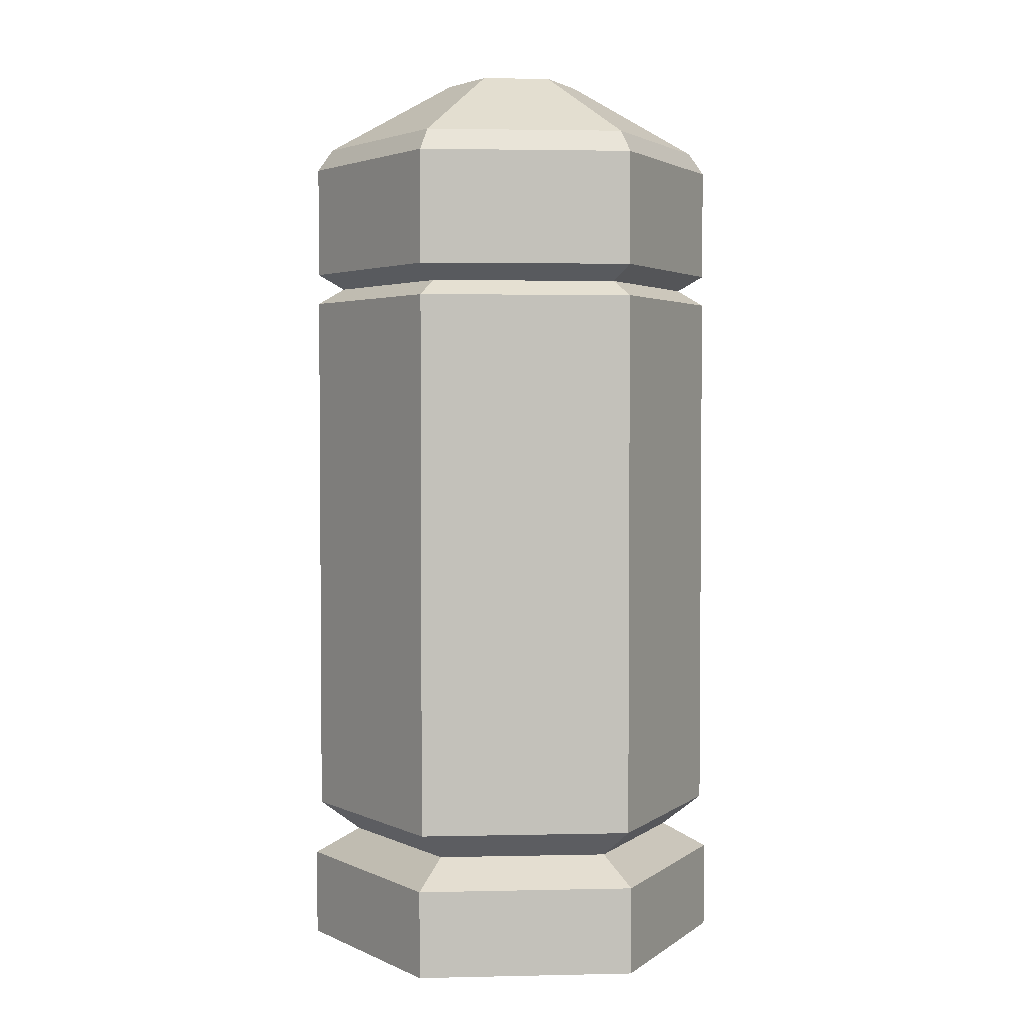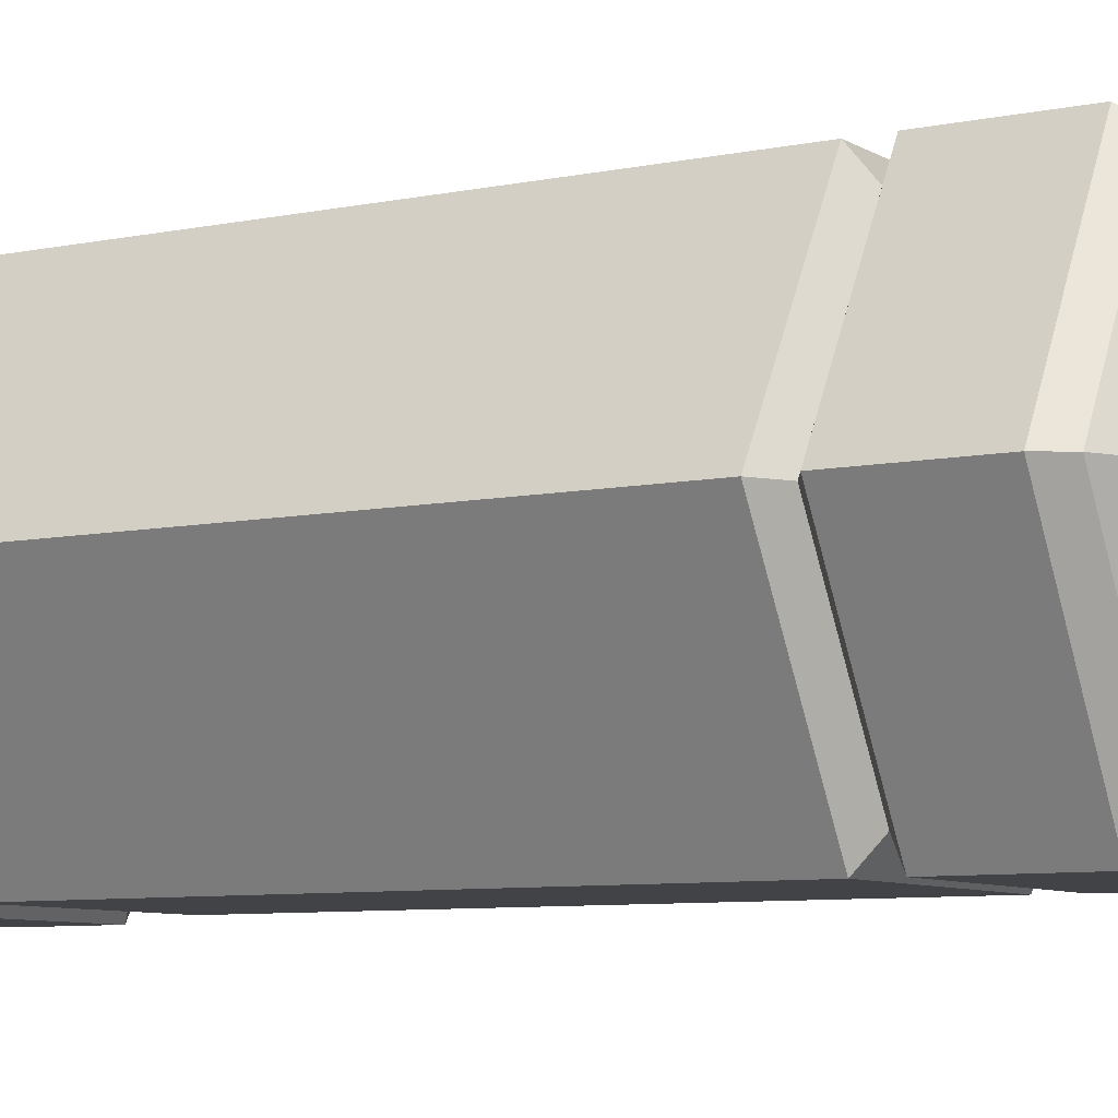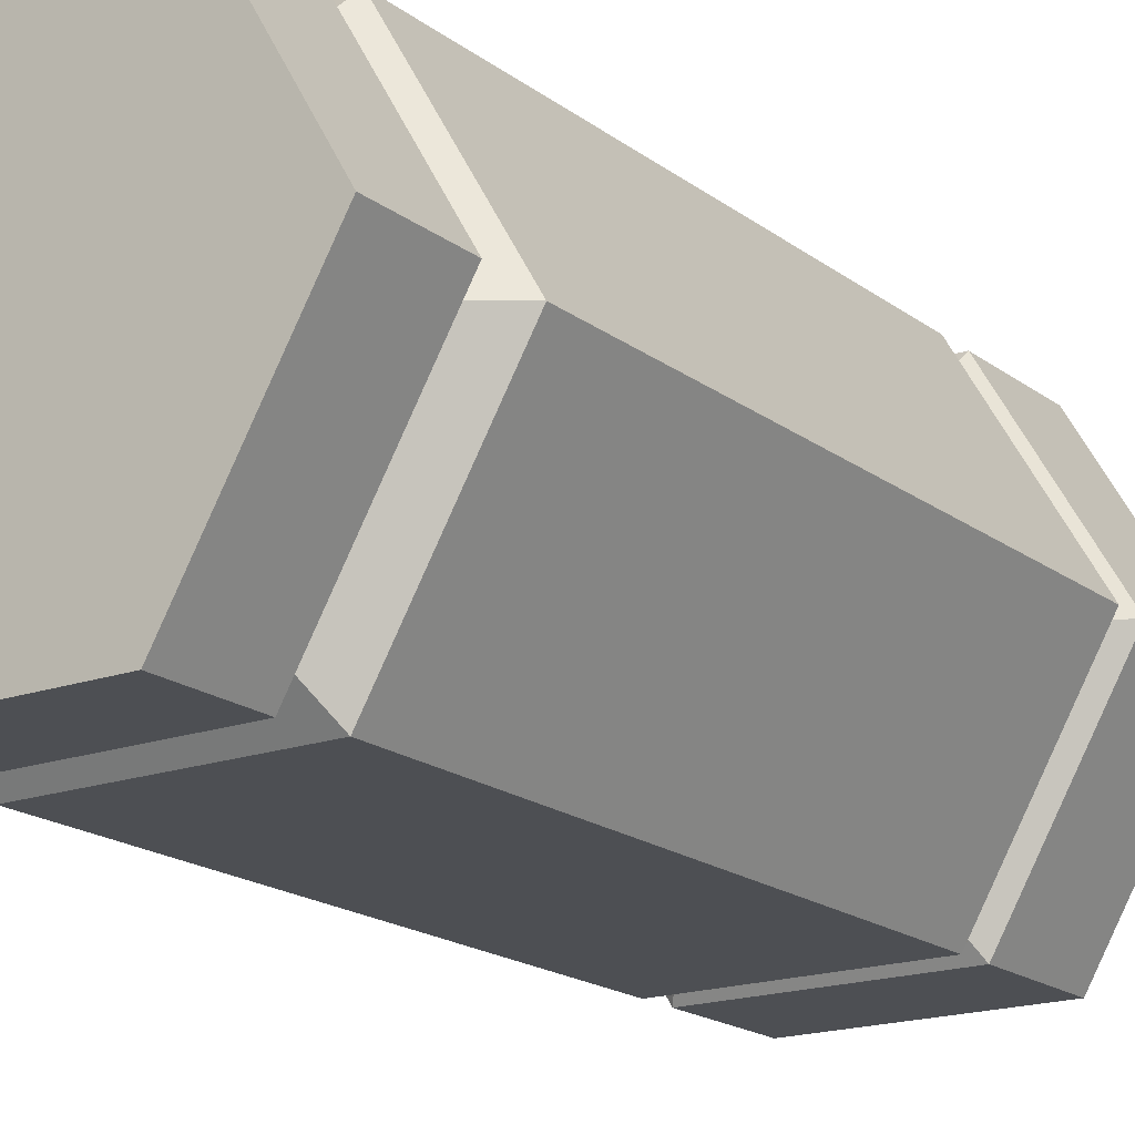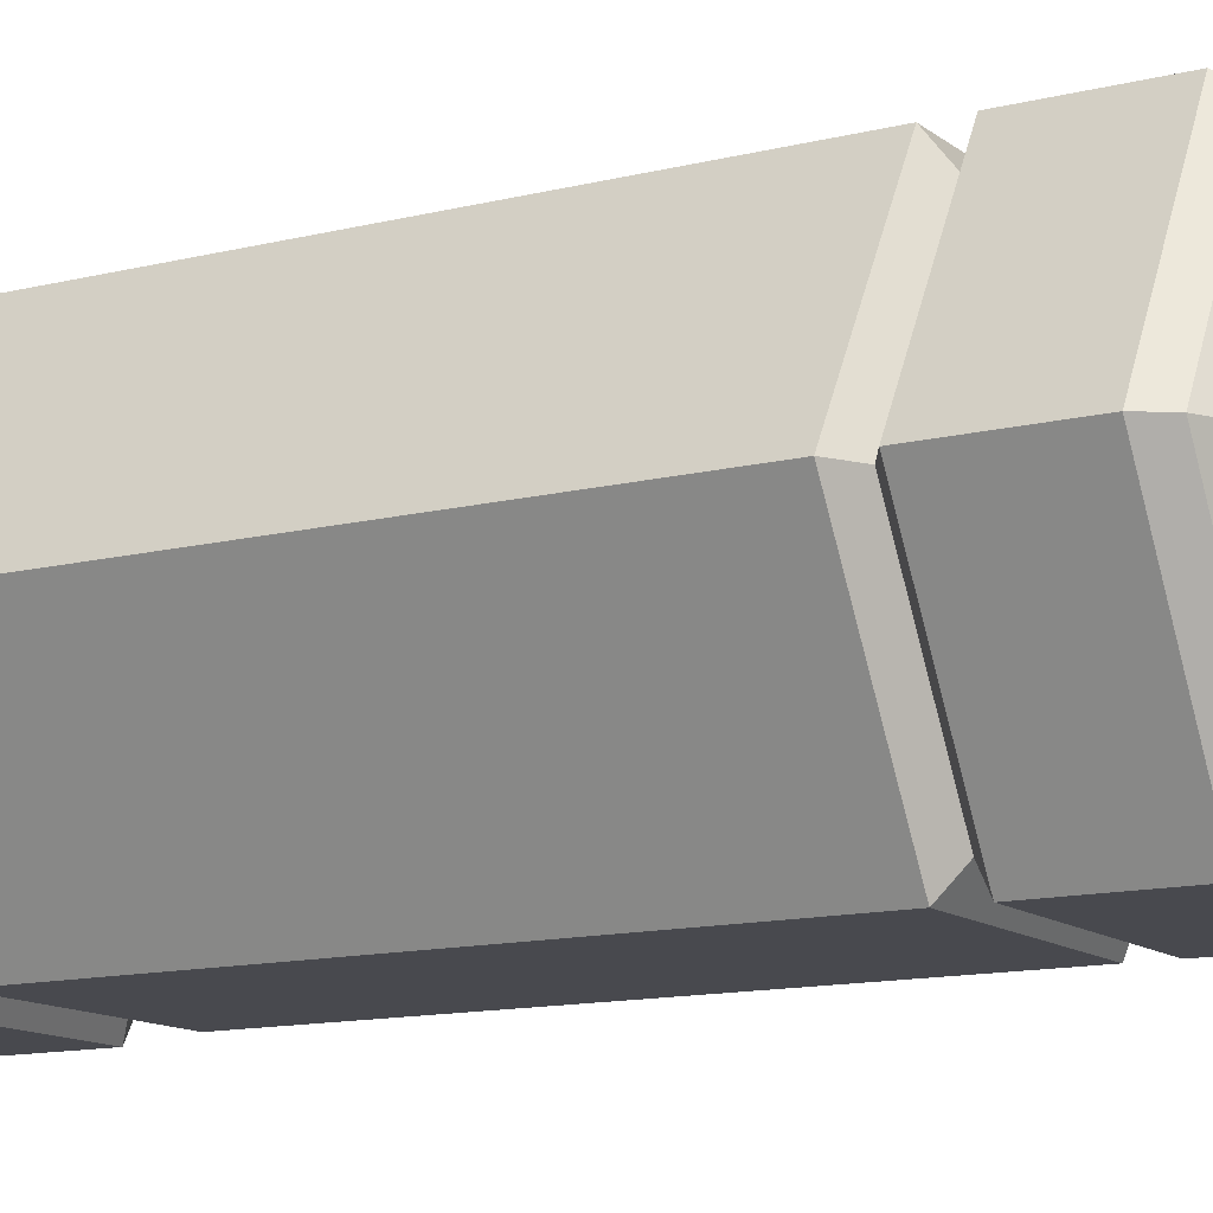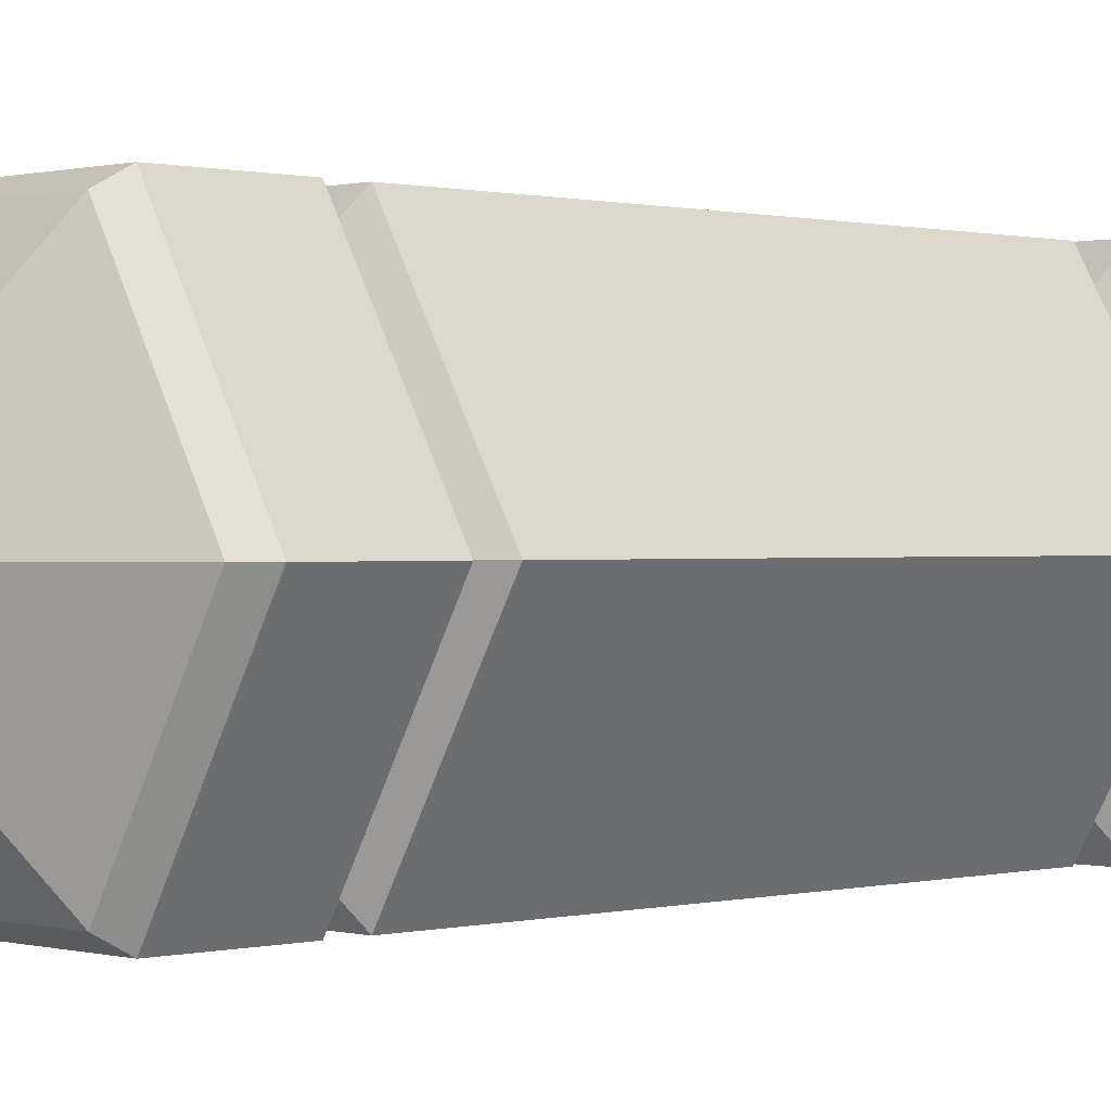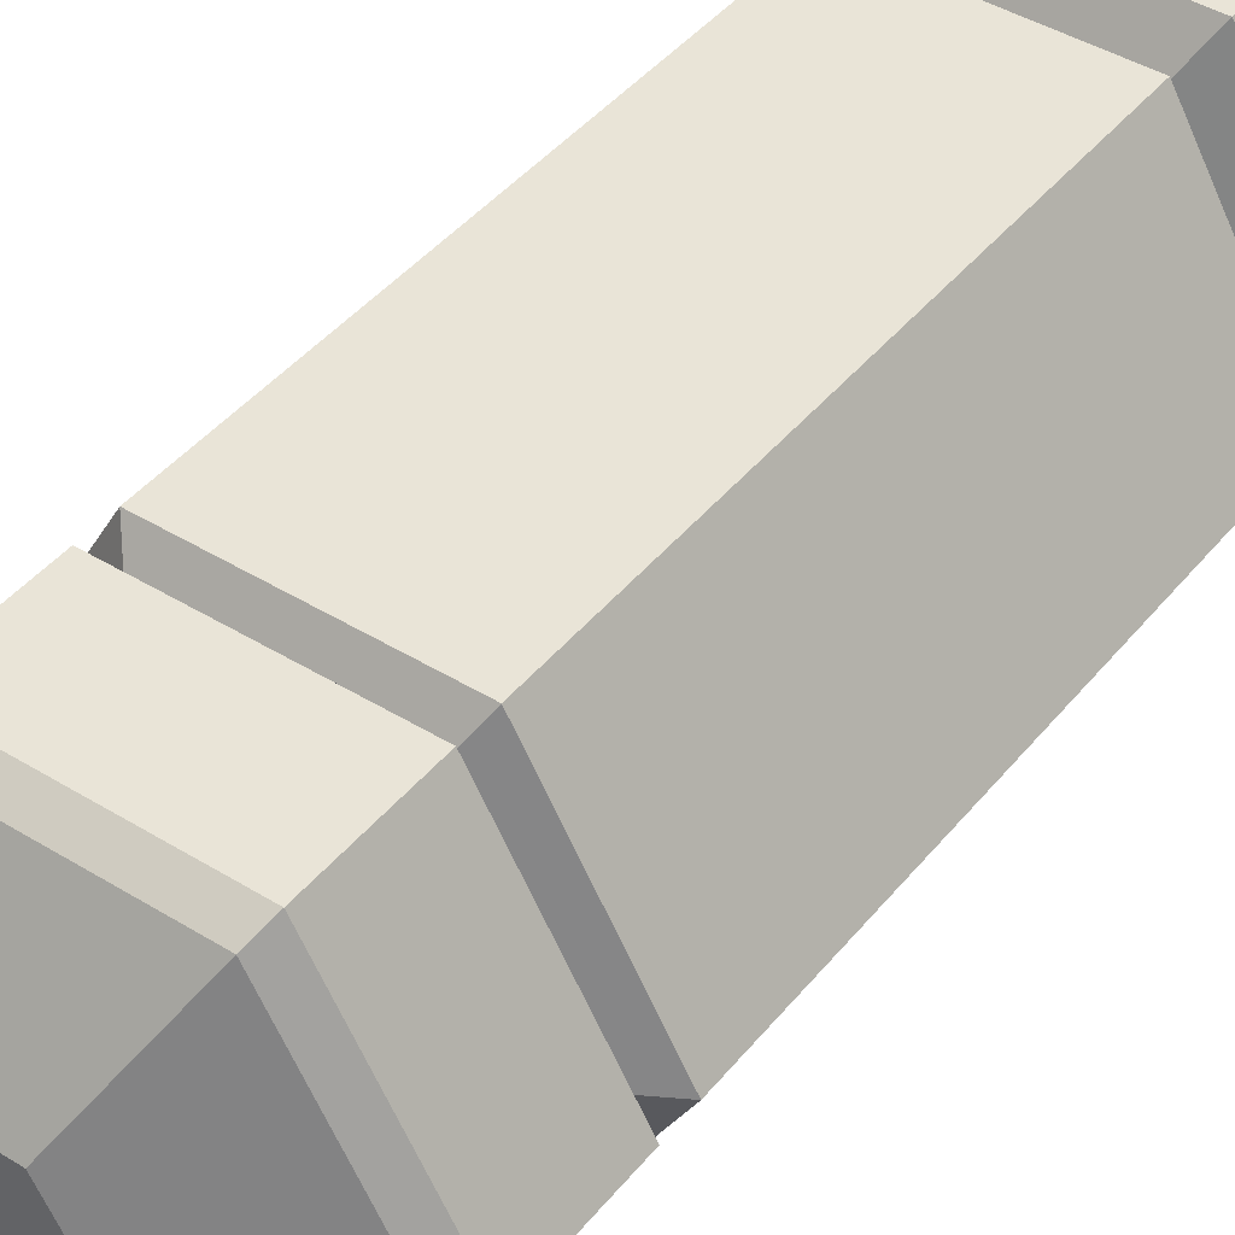
<metadata>
{"format":"obj","ext":"obj","renderer":"f3d","projection":"perspective","resolution":1024,"background":"white","views":[{"elev":3.0,"azim":-64.3,"up":"+Y"},{"elev":-7.4,"azim":121.4,"up":"+Z"},{"elev":-17.9,"azim":34.8,"up":"+Z"},{"elev":-12.6,"azim":120.5,"up":"+Z"},{"elev":0.4,"azim":-134.4,"up":"+Z"},{"elev":43.3,"azim":-144.0,"up":"+Z"}]}
</metadata>
<code>
g SM_Wep_Ammo_Pistol_01
v 0.004749 -0.0165 -0.008226
v 0.003728 -0.01535 -0.006458
v -0.003728 -0.01535 -0.006458
v -0.004749 -0.0165 -0.008226
v -0.004749 -0.0165 -0.008226
v -0.003728 -0.01535 -0.006458
v -0.007457 -0.01535 0
v -0.009499 -0.0165 0
v -0.009499 -0.0165 0
v -0.007457 -0.01535 0
v -0.003728 -0.01535 0.006458
v -0.004749 -0.0165 0.008226
v -0.004749 -0.0165 0.008226
v -0.003728 -0.01535 0.006458
v 0.003728 -0.01535 0.006458
v 0.004749 -0.0165 0.008226
v 0.004749 -0.0165 0.008226
v 0.003728 -0.01535 0.006458
v 0.007457 -0.01535 0
v 0.009499 -0.0165 0
v 0.009499 -0.0165 0
v 0.007457 -0.01535 0
v 0.003728 -0.01535 -0.006458
v 0.004749 -0.0165 -0.008226
v -0.004749 -0.02037 0.008226
v -0.004749 -0.0165 0.008226
v 0.004749 -0.0165 0.008226
v 0.004749 -0.02037 0.008226
v 0.004749 -0.02037 0.008226
v 0.004749 -0.0165 0.008226
v 0.009499 -0.0165 0
v 0.009499 -0.02037 0
v 0.009499 -0.02037 0
v 0.009499 -0.0165 0
v 0.004749 -0.0165 -0.008226
v 0.004749 -0.02037 -0.008226
v 0.004749 -0.02037 -0.008226
v 0.004749 -0.0165 -0.008226
v -0.004749 -0.0165 -0.008226
v -0.004749 -0.02037 -0.008226
v -0.004749 -0.02037 -0.008226
v -0.004749 -0.0165 -0.008226
v -0.009499 -0.0165 0
v -0.009499 -0.02037 0
v -0.009499 -0.02037 0
v -0.009499 -0.0165 0
v -0.004749 -0.0165 0.008226
v -0.004749 -0.02037 0.008226
v 0.003728 -0.01535 -0.006458
v 0.004632 -0.01404 -0.008022
v -0.004632 -0.01404 -0.008022
v -0.003728 -0.01535 -0.006458
v 0.007457 -0.01535 0
v 0.009263 -0.01404 0
v 0.004632 -0.01404 -0.008022
v 0.003728 -0.01535 -0.006458
v 0.003728 -0.01535 0.006458
v 0.004632 -0.01404 0.008022
v 0.009263 -0.01404 0
v 0.007457 -0.01535 0
v -0.003728 -0.01535 0.006458
v -0.004632 -0.01404 0.008022
v 0.004632 -0.01404 0.008022
v 0.003728 -0.01535 0.006458
v -0.007457 -0.01535 0
v -0.009263 -0.01404 0
v -0.004632 -0.01404 0.008022
v -0.003728 -0.01535 0.006458
v -0.003728 -0.01535 -0.006458
v -0.004632 -0.01404 -0.008022
v -0.009263 -0.01404 0
v -0.007457 -0.01535 0
v 0.004632 -0.002943 -0.008022
v 0.004632 0.01001 -0.008022
v -0.004632 0.01001 -0.008022
v -0.004632 -0.002943 -0.008022
v 0.009263 -0.002943 0
v 0.009263 0.01001 0
v 0.004632 0.01001 -0.008022
v 0.004632 -0.002943 -0.008022
v 0.004632 -0.002943 0.008022
v 0.004632 0.01001 0.008022
v 0.009263 0.01001 0
v 0.009263 -0.002943 0
v -0.004632 -0.002943 0.008022
v -0.004632 0.01001 0.008022
v 0.004632 0.01001 0.008022
v 0.004632 -0.002943 0.008022
v -0.009263 -0.002943 0
v -0.009263 0.01001 0
v -0.004632 0.01001 0.008022
v -0.004632 -0.002943 0.008022
v -0.004632 -0.002943 -0.008022
v -0.004632 0.01001 -0.008022
v -0.009263 0.01001 0
v -0.009263 -0.002943 0
v 0.004632 0.01634 -0.008022
v 0.004293 0.0173 -0.007437
v -0.004293 0.0173 -0.007437
v -0.004632 0.01634 -0.008022
v -0.004632 0.01634 -0.008022
v -0.004293 0.0173 -0.007437
v -0.008587 0.0173 0
v -0.009263 0.01634 0
v -0.009263 0.01634 0
v -0.008587 0.0173 0
v -0.004293 0.0173 0.007437
v -0.004632 0.01634 0.008022
v -0.004632 0.01634 0.008022
v -0.004293 0.0173 0.007437
v 0.004293 0.0173 0.007437
v 0.004632 0.01634 0.008022
v 0.004632 0.01634 0.008022
v 0.004293 0.0173 0.007437
v 0.008587 0.0173 0
v 0.009263 0.01634 0
v 0.009263 0.01634 0
v 0.008587 0.0173 0
v 0.004293 0.0173 -0.007437
v 0.004632 0.01634 -0.008022
v 0.004632 0.01001 -0.008022
v 0.004044 0.0107 -0.007004
v -0.004044 0.0107 -0.007004
v -0.004632 0.01001 -0.008022
v -0.004632 0.01139 -0.008022
v -0.004044 0.0107 -0.007004
v 0.004044 0.0107 -0.007004
v 0.004632 0.01139 -0.008022
v 0.009263 0.01001 0
v 0.008088 0.0107 0
v 0.004044 0.0107 -0.007004
v 0.004632 0.01001 -0.008022
v 0.004632 0.01139 -0.008022
v 0.004044 0.0107 -0.007004
v 0.008088 0.0107 0
v 0.009263 0.01139 0
v 0.004632 0.01001 0.008022
v 0.004044 0.0107 0.007004
v 0.008088 0.0107 0
v 0.009263 0.01001 0
v 0.009263 0.01139 0
v 0.008088 0.0107 0
v 0.004044 0.0107 0.007004
v 0.004632 0.01139 0.008022
v -0.004632 0.01001 0.008022
v -0.004044 0.0107 0.007004
v 0.004044 0.0107 0.007004
v 0.004632 0.01001 0.008022
v 0.004632 0.01139 0.008022
v 0.004044 0.0107 0.007004
v -0.004044 0.0107 0.007004
v -0.004632 0.01139 0.008022
v -0.009263 0.01001 0
v -0.008088 0.0107 0
v -0.004044 0.0107 0.007004
v -0.004632 0.01001 0.008022
v -0.004632 0.01139 0.008022
v -0.004044 0.0107 0.007004
v -0.008088 0.0107 0
v -0.009263 0.01139 0
v -0.004632 0.01001 -0.008022
v -0.004044 0.0107 -0.007004
v -0.008088 0.0107 0
v -0.009263 0.01001 0
v -0.009263 0.01139 0
v -0.008088 0.0107 0
v -0.004044 0.0107 -0.007004
v -0.004632 0.01139 -0.008022
v -0.004632 -0.01024 0.008022
v -0.004632 -0.002943 0.008022
v 0.004632 -0.002943 0.008022
v 0.004632 -0.01024 0.008022
v 0.004632 -0.01024 0.008022
v 0.004632 -0.002943 0.008022
v 0.009263 -0.002943 0
v 0.009263 -0.01024 0
v 0.009263 -0.01024 0
v 0.009263 -0.002943 0
v 0.004632 -0.002943 -0.008022
v 0.004632 -0.01024 -0.008022
v 0.004632 -0.01024 -0.008022
v 0.004632 -0.002943 -0.008022
v -0.004632 -0.002943 -0.008022
v -0.004632 -0.01024 -0.008022
v -0.004632 -0.01024 -0.008022
v -0.004632 -0.002943 -0.008022
v -0.009263 -0.002943 0
v -0.009263 -0.01024 0
v -0.009263 -0.01024 0
v -0.009263 -0.002943 0
v -0.004632 -0.002943 0.008022
v -0.004632 -0.01024 0.008022
v -0.004632 -0.01404 0.008022
v -0.004632 -0.01024 0.008022
v 0.004632 -0.01024 0.008022
v 0.004632 -0.01404 0.008022
v 0.004632 -0.01404 0.008022
v 0.004632 -0.01024 0.008022
v 0.009263 -0.01024 0
v 0.009263 -0.01404 0
v 0.009263 -0.01404 0
v 0.009263 -0.01024 0
v 0.004632 -0.01024 -0.008022
v 0.004632 -0.01404 -0.008022
v 0.004632 -0.01404 -0.008022
v 0.004632 -0.01024 -0.008022
v -0.004632 -0.01024 -0.008022
v -0.004632 -0.01404 -0.008022
v -0.004632 -0.01404 -0.008022
v -0.004632 -0.01024 -0.008022
v -0.009263 -0.01024 0
v -0.009263 -0.01404 0
v -0.009263 -0.01404 0
v -0.009263 -0.01024 0
v -0.004632 -0.01024 0.008022
v -0.004632 -0.01404 0.008022
v -0.001492 0.02037 -0.002584
v -0.004293 0.0173 -0.007437
v 0.004293 0.0173 -0.007437
v 0.001492 0.02037 -0.002584
v -0.002984 0.02037 0
v -0.008587 0.0173 0
v -0.004293 0.0173 -0.007437
v -0.001492 0.02037 -0.002584
v -0.004293 0.0173 0.007437
v -0.008587 0.0173 0
v -0.002984 0.02037 0
v -0.001492 0.02037 0.002584
v 0.001492 0.02037 0.002584
v 0.004293 0.0173 0.007437
v -0.004293 0.0173 0.007437
v -0.001492 0.02037 0.002584
v 0.002984 0.02037 0
v 0.008587 0.0173 0
v 0.004293 0.0173 0.007437
v 0.001492 0.02037 0.002584
v 0.001492 0.02037 -0.002584
v 0.004293 0.0173 -0.007437
v 0.008587 0.0173 0
v 0.002984 0.02037 0
v -0.004632 0.01139 0.008022
v -0.004632 0.01634 0.008022
v 0.004632 0.01634 0.008022
v 0.004632 0.01139 0.008022
v 0.004632 0.01139 0.008022
v 0.004632 0.01634 0.008022
v 0.009263 0.01634 0
v 0.009263 0.01139 0
v 0.009263 0.01139 0
v 0.009263 0.01634 0
v 0.004632 0.01634 -0.008022
v 0.004632 0.01139 -0.008022
v 0.004632 0.01139 -0.008022
v 0.004632 0.01634 -0.008022
v -0.004632 0.01634 -0.008022
v -0.004632 0.01139 -0.008022
v -0.004632 0.01139 -0.008022
v -0.004632 0.01634 -0.008022
v -0.009263 0.01634 0
v -0.009263 0.01139 0
v -0.009263 0.01139 0
v -0.009263 0.01634 0
v -0.004632 0.01634 0.008022
v -0.004632 0.01139 0.008022
v -0.00283 -0.02037 -0.004902
v 0 -0.02037 0
v 0.00283 -0.02037 -0.004902
v -0.005661 -0.02037 0
v 0.005661 -0.02037 0
v -0.00283 -0.02037 0.004902
v 0.00283 -0.02037 0.004902
v 0.001492 0.02037 -0.002584
v 0 0.02037 0
v -0.001492 0.02037 -0.002584
v 0.002984 0.02037 0
v -0.002984 0.02037 0
v 0.001492 0.02037 0.002584
v -0.001492 0.02037 0.002584
v -0.004749 -0.02037 -0.008226
v -0.00283 -0.02037 -0.004902
v 0.00283 -0.02037 -0.004902
v 0.004749 -0.02037 -0.008226
v -0.009499 -0.02037 0
v 0.005661 -0.02037 0
v -0.005661 -0.02037 0
v 0.009499 -0.02037 0
v -0.004749 -0.02037 0.008226
v 0.00283 -0.02037 0.004902
v -0.00283 -0.02037 0.004902
v 0.004749 -0.02037 0.008226
g SM_Wep_Ammo_Pistol_01_0
f 3 2 1
f 4 3 1
f 7 6 5
f 8 7 5
f 11 10 9
f 12 11 9
f 15 14 13
f 16 15 13
f 19 18 17
f 20 19 17
f 23 22 21
f 24 23 21
f 27 26 25
f 28 27 25
f 31 30 29
f 32 31 29
f 35 34 33
f 36 35 33
f 39 38 37
f 40 39 37
f 43 42 41
f 44 43 41
f 47 46 45
f 48 47 45
f 51 50 49
f 52 51 49
f 55 54 53
f 56 55 53
f 59 58 57
f 60 59 57
f 63 62 61
f 64 63 61
f 67 66 65
f 68 67 65
f 71 70 69
f 72 71 69
f 75 74 73
f 76 75 73
f 79 78 77
f 80 79 77
f 83 82 81
f 84 83 81
f 87 86 85
f 88 87 85
f 91 90 89
f 92 91 89
f 95 94 93
f 96 95 93
f 99 98 97
f 100 99 97
f 103 102 101
f 104 103 101
f 107 106 105
f 108 107 105
f 111 110 109
f 112 111 109
f 115 114 113
f 116 115 113
f 119 118 117
f 120 119 117
f 123 122 121
f 124 123 121
f 127 126 125
f 128 127 125
f 131 130 129
f 132 131 129
f 135 134 133
f 136 135 133
f 139 138 137
f 140 139 137
f 143 142 141
f 144 143 141
f 147 146 145
f 148 147 145
f 151 150 149
f 152 151 149
f 155 154 153
f 156 155 153
f 159 158 157
f 160 159 157
f 163 162 161
f 164 163 161
f 167 166 165
f 168 167 165
f 171 170 169
f 172 171 169
f 175 174 173
f 176 175 173
f 179 178 177
f 180 179 177
f 183 182 181
f 184 183 181
f 187 186 185
f 188 187 185
f 191 190 189
f 192 191 189
f 195 194 193
f 196 195 193
f 199 198 197
f 200 199 197
f 203 202 201
f 204 203 201
f 207 206 205
f 208 207 205
f 211 210 209
f 212 211 209
f 215 214 213
f 216 215 213
f 219 218 217
f 220 219 217
f 223 222 221
f 224 223 221
f 227 226 225
f 228 227 225
f 231 230 229
f 232 231 229
f 235 234 233
f 236 235 233
f 239 238 237
f 240 239 237
f 243 242 241
f 244 243 241
f 247 246 245
f 248 247 245
f 251 250 249
f 252 251 249
f 255 254 253
f 256 255 253
f 259 258 257
f 260 259 257
f 263 262 261
f 264 263 261
f 267 266 265
f 265 266 268
f 269 266 267
f 268 266 270
f 271 266 269
f 270 266 271
f 274 273 272
f 272 273 275
f 276 273 274
f 275 273 277
f 278 273 276
f 277 273 278
f 281 280 279
f 282 281 279
f 279 280 283
f 284 281 282
f 280 285 283
f 286 284 282
f 283 285 287
f 288 284 286
f 285 289 287
f 290 288 286
f 287 289 290
f 289 288 290

</code>
